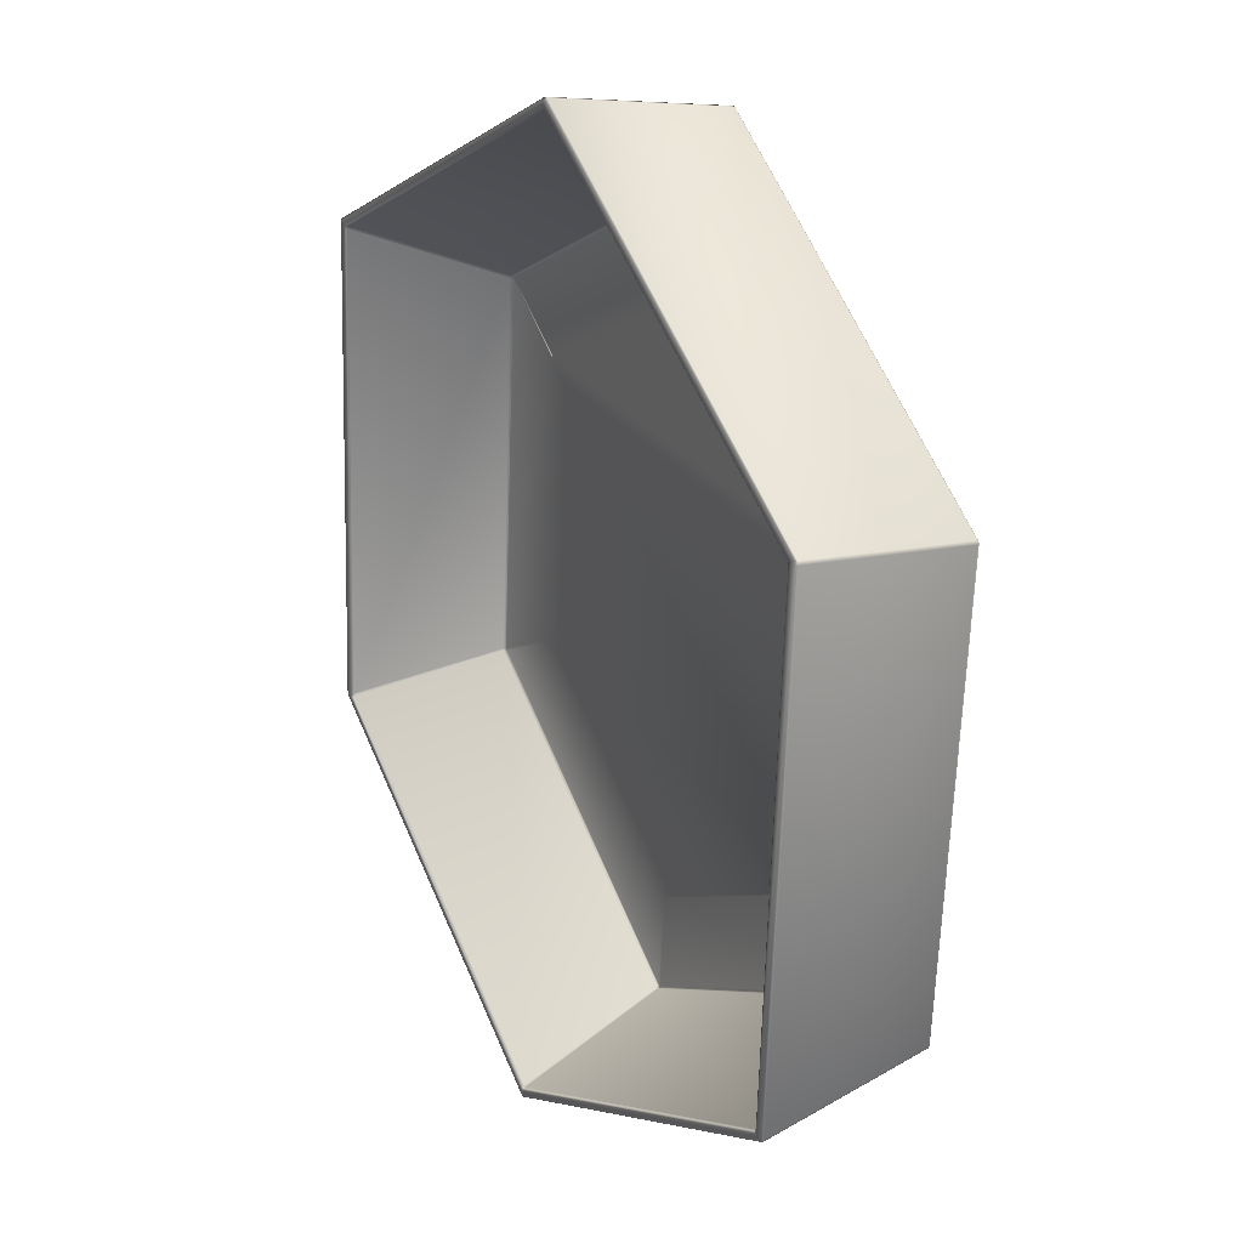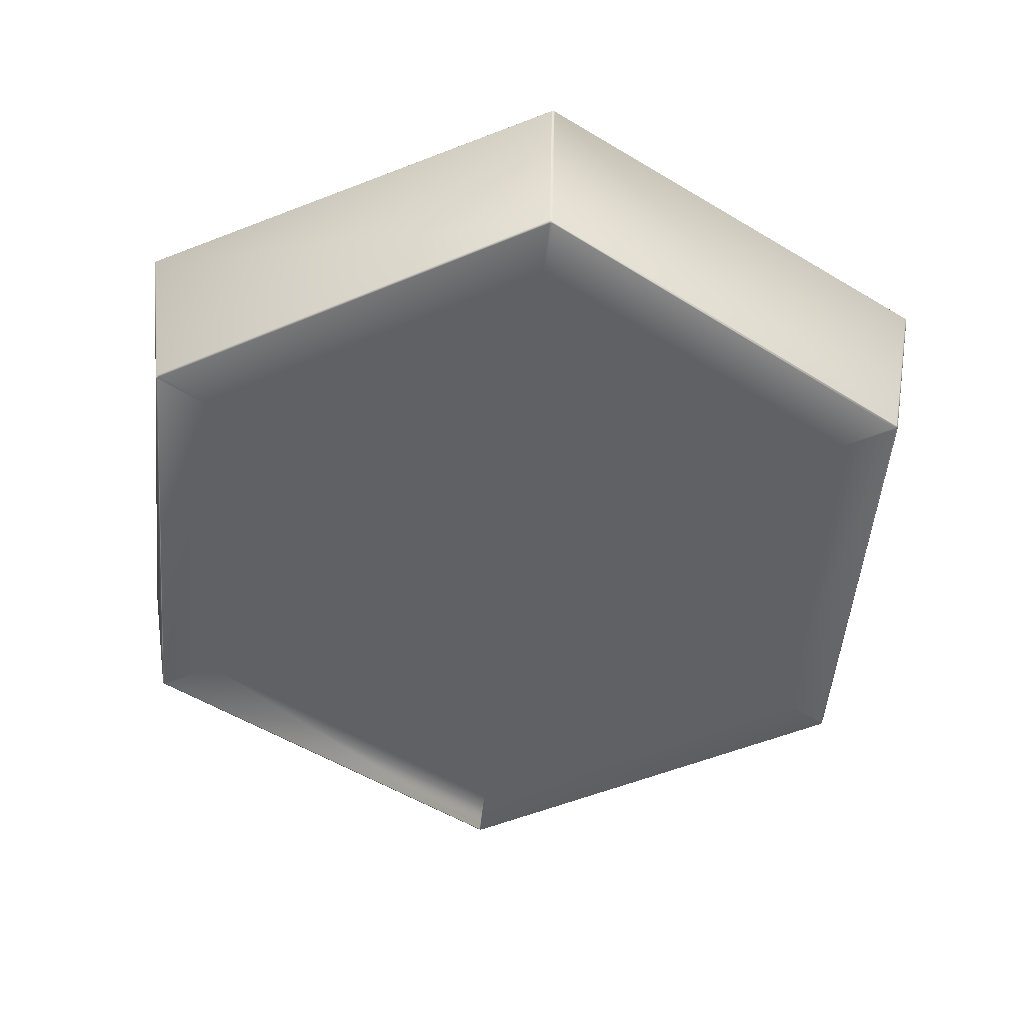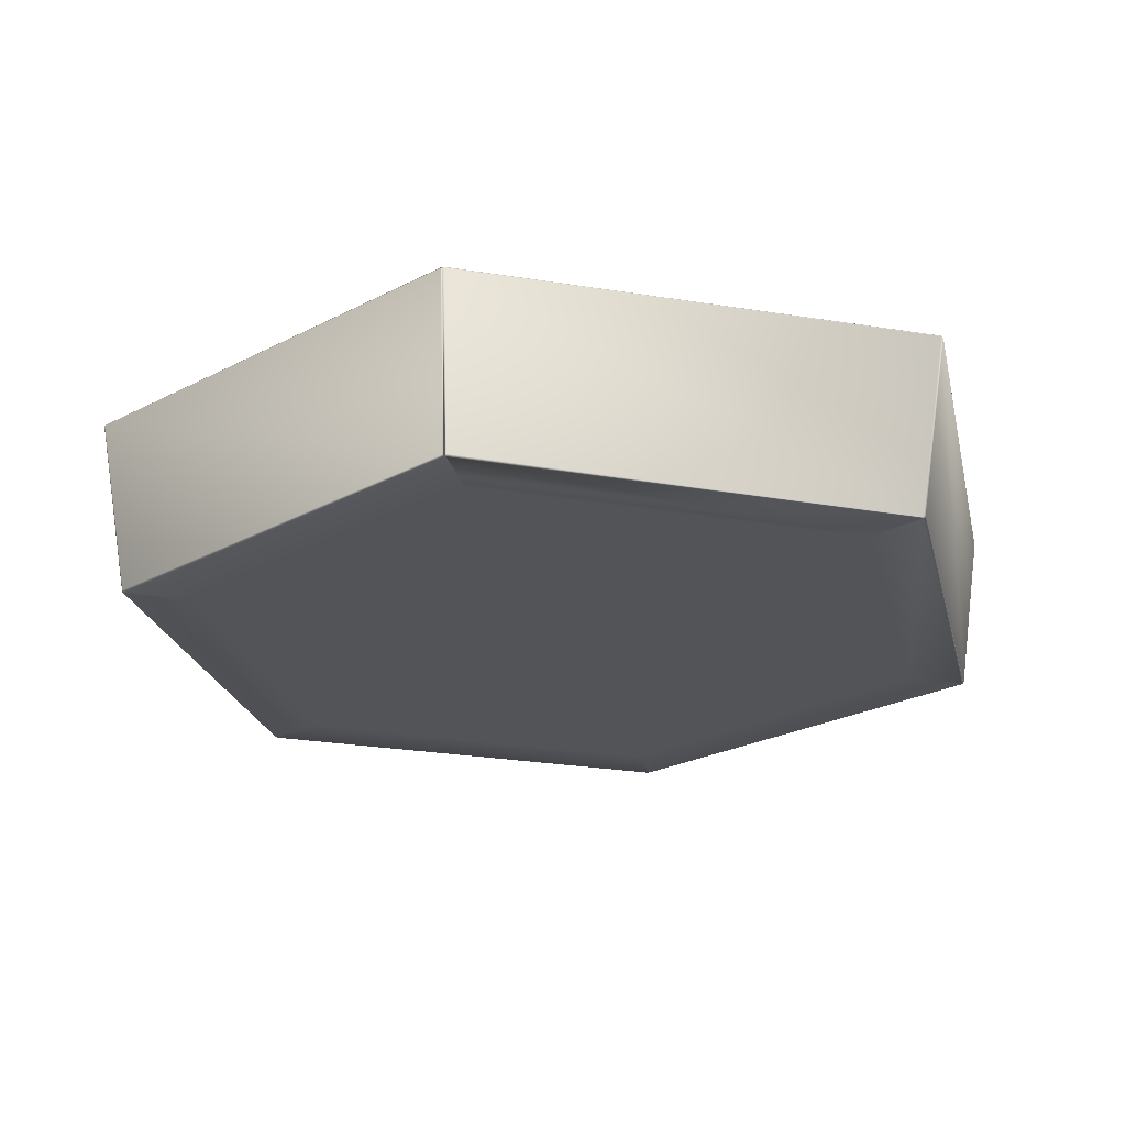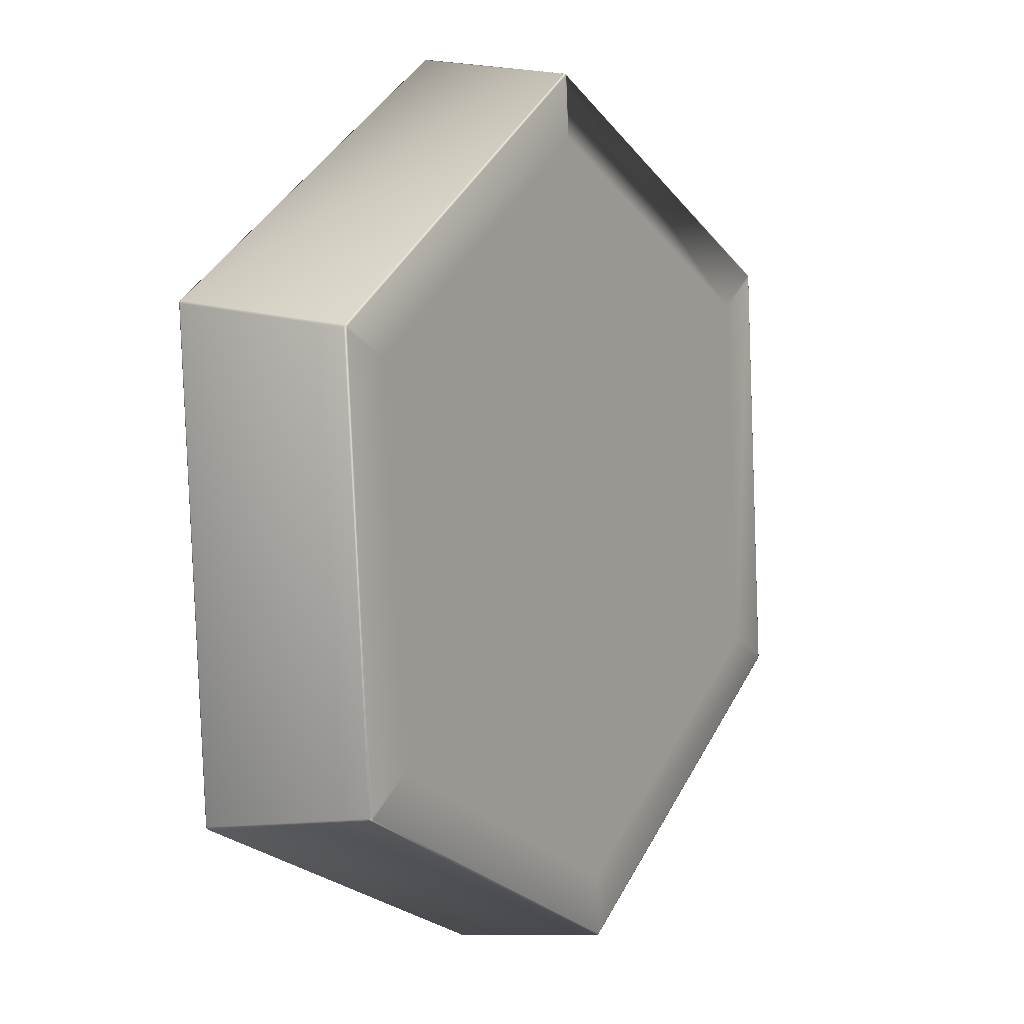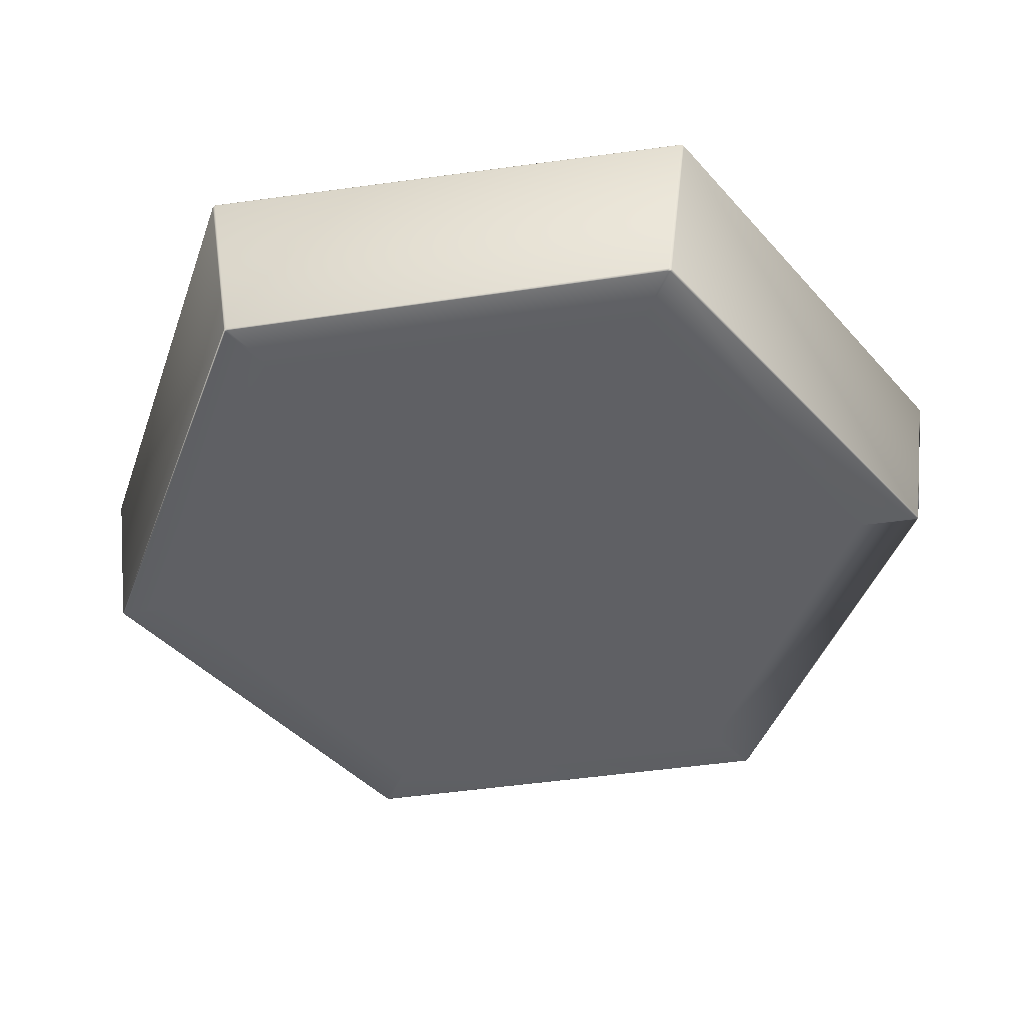
<metadata>
{"format":"obj","ext":"obj","renderer":"f3d","projection":"perspective","resolution":1024,"background":"white","views":[{"elev":22.4,"azim":-117.7,"up":"+Z"},{"elev":-49.5,"azim":170.7,"up":"+Y"},{"elev":-23.0,"azim":8.8,"up":"+Y"},{"elev":4.4,"azim":-57.2,"up":"+Z"},{"elev":-45.0,"azim":-84.5,"up":"+Y"}]}
</metadata>
<code>
o Circle
v -0.65 -0.000668 -0.4787
v -0.6456 -0.000668 -0.485
v -0.6486 -0.000669 -0.4824
v -0.7641 0.003436 -0.5659
v -0.7684 0.003436 -0.5597
v -0.767 0.003435 -0.5633
v -0.763 0.000473 -0.5651
v -0.7672 0.000474 -0.5588
v -0.7658 0.000473 -0.5625
v -0.8433 0.003771 0.4288
v -0.84 0.003775 0.4356
v -0.8425 0.003773 0.4326
v -0.714 -0.000382 0.3666
v -0.7107 -0.000378 0.3735
v -0.7132 -0.00038 0.3705
v -0.842 0.000808 0.4282
v -0.8387 0.000812 0.435
v -0.8412 0.000809 0.432
v -0.02141 0.004375 0.9947
v -0.01392 0.004378 0.9953
v -0.01773 0.004377 0.9959
v -0.01062 0.000135 0.8516
v -0.003026 0.000139 0.8522
v -0.006892 0.000137 0.8528
v -0.02132 0.00141 0.9933
v -0.01379 0.001414 0.9938
v -0.01762 0.001413 0.9945
v 0.8796 0.004643 0.5659
v 0.8838 0.004643 0.5597
v 0.8824 0.004644 0.5633
v 0.7654 0.000365 0.4787
v 0.7611 0.000365 0.485
v 0.764 0.000366 0.4824
v 0.8784 0.001679 0.5651
v 0.8827 0.001679 0.5588
v 0.8813 0.001679 0.5625
v 0.9587 0.004308 -0.4288
v 0.9555 0.004304 -0.4356
v 0.9579 0.004307 -0.4326
v 0.8294 7.9e-05 -0.3666
v 0.8261 7.5e-05 -0.3735
v 0.8286 7.7e-05 -0.3705
v 0.9574 0.001344 -0.4282
v 0.9542 0.00134 -0.435
v 0.9566 0.001343 -0.432
v 0.1368 0.003705 -0.9947
v 0.1293 0.003701 -0.9953
v 0.1332 0.003702 -0.9959
v 0.1261 -0.000438 -0.8516
v 0.1185 -0.000442 -0.8522
v 0.1223 -0.00044 -0.8528
v 0.1367 0.000742 -0.9933
v 0.1292 0.000738 -0.9938
v 0.1331 0.000739 -0.9945
v -0.8281 0.3786 -0.6099
v -0.8239 0.3786 -0.6161
v -0.8268 0.3786 -0.6135
v -0.8199 0.3828 -0.6134
v -0.8241 0.3828 -0.6071
v -0.8228 0.3828 -0.6108
v -0.8227 0.3815 -0.6153
v -0.827 0.3815 -0.6091
v -0.8256 0.3815 -0.6127
v -0.8909 0.3831 0.4759
v -0.8876 0.3831 0.4827
v -0.8901 0.3831 0.4797
v -0.892 0.3789 0.4848
v -0.8953 0.3789 0.478
v -0.8945 0.3789 0.4818
v -0.894 0.3819 0.4774
v -0.8907 0.3819 0.4842
v -0.8932 0.3819 0.4812
v -0.02113 0.3837 1.043
v -0.01359 0.3837 1.044
v -0.01743 0.3837 1.045
v -0.01398 0.3795 1.049
v -0.02146 0.3795 1.048
v -0.01779 0.3795 1.049
v -0.02137 0.3825 1.047
v -0.01386 0.3825 1.047
v -0.01768 0.3825 1.048
v 0.9339 0.384 0.6147
v 0.9382 0.384 0.6084
v 0.9368 0.384 0.6121
v 0.9422 0.3798 0.6112
v 0.938 0.3798 0.6174
v 0.9408 0.3798 0.6148
v 0.9368 0.3828 0.6166
v 0.941 0.3828 0.6104
v 0.9396 0.3828 0.614
v 1.005 0.3836 -0.479
v 1.002 0.3836 -0.4858
v 1.004 0.3836 -0.4828
v 1.006 0.3795 -0.4879
v 1.009 0.3795 -0.4811
v 1.008 0.3795 -0.4849
v 1.008 0.3824 -0.4805
v 1.005 0.3824 -0.4873
v 1.007 0.3824 -0.4843
v 0.1364 0.383 -1.043
v 0.1289 0.383 -1.043
v 0.1327 0.383 -1.044
v 0.1293 0.3789 -1.048
v 0.1368 0.3789 -1.048
v 0.1331 0.3789 -1.049
v 0.1367 0.3818 -1.046
v 0.1292 0.3818 -1.047
v 0.133 0.3818 -1.048
v -0.8085 0.3828 -0.6014
v -0.8038 0.3828 -0.6084
v -0.807 0.3828 -0.6055
v -0.7984 0.3777 -0.6046
v -0.8031 0.3777 -0.5977
v -0.8015 0.3777 -0.6017
v -0.8 0.3813 -0.6057
v -0.8046 0.3813 -0.5988
v -0.8031 0.3813 -0.6028
v -0.8665 0.378 0.4698
v -0.8629 0.378 0.4773
v -0.8656 0.378 0.474
v -0.8688 0.3831 0.4802
v -0.8724 0.3831 0.4726
v -0.8715 0.3831 0.4768
v -0.8682 0.3816 0.4706
v -0.8647 0.3816 0.4781
v -0.8673 0.3816 0.4748
v -0.01894 0.3785 1.023
v -0.01071 0.3785 1.024
v -0.0149 0.3785 1.025
v -0.01117 0.3837 1.031
v -0.01947 0.3837 1.03
v -0.0154 0.3837 1.031
v -0.0191 0.3822 1.025
v -0.01084 0.3822 1.026
v -0.01504 0.3822 1.027
v 0.9124 0.3787 0.6061
v 0.9171 0.3787 0.5992
v 0.9156 0.3787 0.6032
v 0.9225 0.3839 0.6029
v 0.9178 0.3839 0.6098
v 0.921 0.3839 0.6069
v 0.914 0.3824 0.6072
v 0.9187 0.3824 0.6003
v 0.9171 0.3824 0.6043
v 0.9804 0.3784 -0.4731
v 0.9769 0.3784 -0.4806
v 0.9795 0.3784 -0.4773
v 0.9827 0.3836 -0.4835
v 0.9864 0.3836 -0.476
v 0.9854 0.3836 -0.4802
v 0.9822 0.3821 -0.474
v 0.9786 0.3821 -0.4815
v 0.9813 0.3821 -0.4782
v 0.1343 0.3779 -1.023
v 0.1261 0.3779 -1.024
v 0.1303 0.3779 -1.024
v 0.1266 0.3831 -1.03
v 0.1349 0.3831 -1.03
v 0.1308 0.3831 -1.031
v 0.1345 0.3816 -1.025
v 0.1262 0.3816 -1.026
v 0.1304 0.3816 -1.026
v -0.6648 0.0729 -0.4889
v -0.6606 0.0729 -0.4951
v -0.6635 0.0729 -0.4926
v -0.4827 0.06786 -0.3645
v -0.4784 0.06786 -0.3708
v -0.479 0.06786 -0.3666
v -0.4813 0.06785 -0.3682
v -0.6591 0.06924 -0.4942
v -0.6634 0.06924 -0.4879
v -0.662 0.06924 -0.4916
v -0.5282 0.06808 0.2857
v -0.5315 0.06807 0.2789
v -0.5306 0.06808 0.2827
v -0.727 0.07319 0.3812
v -0.7303 0.07319 0.3745
v -0.7294 0.07319 0.3782
v -0.7287 0.06953 0.3737
v -0.7254 0.06953 0.3805
v -0.7278 0.06953 0.3775
v 0.01224 0.06847 0.6502
v 0.004649 0.06847 0.6496
v 0.008377 0.06847 0.6508
v -0.004477 0.07372 0.8702
v -0.01196 0.07372 0.8696
v -0.008287 0.07372 0.8708
v -0.01185 0.07006 0.8678
v -0.004322 0.07006 0.8684
v -0.008153 0.07006 0.869
v 0.5981 0.06864 0.3644
v 0.5938 0.06864 0.3707
v 0.5944 0.06864 0.3665
v 0.5967 0.06864 0.3681
v 0.7802 0.07395 0.4889
v 0.776 0.07395 0.4951
v 0.7788 0.07395 0.4925
v 0.7745 0.07029 0.4941
v 0.7788 0.07029 0.4879
v 0.7774 0.07029 0.4915
v 0.6435 0.06842 -0.2858
v 0.6468 0.06843 -0.2789
v 0.646 0.06842 -0.2828
v 0.8424 0.07366 -0.3813
v 0.8456 0.07366 -0.3745
v 0.8448 0.07366 -0.3783
v 0.844 0.07 -0.3737
v 0.8408 0.07 -0.3805
v 0.8432 0.07 -0.3775
v 0.1031 0.06803 -0.6503
v 0.1107 0.06803 -0.6497
v 0.107 0.06803 -0.6509
v 0.1198 0.07313 -0.8702
v 0.1273 0.07313 -0.8696
v 0.1236 0.07313 -0.8708
v 0.1272 0.06947 -0.8679
v 0.1197 0.06947 -0.8685
v 0.1235 0.06947 -0.8691
v -0.6556 0.06773 -0.4918
v -0.6599 0.06773 -0.4855
v -0.6585 0.06773 -0.4892
v -0.7249 0.06802 0.3718
v -0.7216 0.06802 0.3787
v -0.724 0.06802 0.3756
v -0.01155 0.06854 0.8636
v -0.003976 0.06854 0.8642
v -0.007832 0.06854 0.8648
v 0.771 0.06877 0.4917
v 0.7753 0.06877 0.4855
v 0.7739 0.06878 0.4891
v 0.8402 0.06848 -0.3719
v 0.8369 0.06848 -0.3787
v 0.8394 0.06848 -0.3757
v 0.1269 0.06796 -0.8637
v 0.1193 0.06796 -0.8642
v 0.1232 0.06796 -0.8648
v -0.8356 -0.000415 0.4335
v -0.8389 -0.000419 0.4267
v -0.8381 -0.000417 0.4305
v -0.7644 -0.000752 -0.5569
v -0.7601 -0.000752 -0.5632
v -0.763 -0.000753 -0.5605
v -0.0135 0.000186 0.9904
v -0.02108 0.000182 0.9898
v -0.01736 0.000184 0.991
v 0.8798 0.000449 0.5569
v 0.8755 0.000449 0.5632
v 0.8784 0.00045 0.5605
v 0.9511 0.000112 -0.4335
v 0.9543 0.000116 -0.4267
v 0.9535 0.000114 -0.4305
v 0.1289 -0.000489 -0.9904
v 0.1365 -0.000485 -0.9898
v 0.1328 -0.000487 -0.991
f 49 253 249 41
f 32 247 243 23
f 40 250 246 31
f 22 244 237 14
f 241 7 53 252
f 158 160 152 148
f 79 73 65 71
f 140 142 134 130
f 149 151 143 139
f 131 133 125 121
f 95 97 89 85
f 77 79 71 67
f 104 106 98 94
f 86 88 80 76
f 64 122 109 59
f 10 68 55 5
f 25 19 11 17
f 4 56 103 47
f 34 28 20 26
f 19 77 67 11
f 43 37 29 35
f 28 86 76 20
f 52 46 38 44
f 37 95 85 29
f 68 70 62 55
f 46 104 94 38
f 238 16 8 240
f 16 10 5 8
f 56 61 107 103
f 58 110 157 101
f 88 82 74 80
f 73 131 121 65
f 97 91 83 89
f 82 140 130 74
f 106 100 92 98
f 91 149 139 83
f 122 124 116 109
f 100 158 148 92
f 61 58 101 107
f 70 64 59 62
f 7 4 47 53
f 110 115 161 157
f 142 136 128 134
f 151 145 137 143
f 160 154 146 152
f 115 112 155 161
f 124 118 113 116
f 133 127 119 125
f 2 50 51 49 41 42 40 31
f 244 25 17 237
f 247 34 26 243
f 250 43 35 246
f 253 52 44 249
f 13 238 240 1
f 2 241 252 50
f 17 18 239 237
f 18 16 238 239
f 241 242 9 7
f 242 240 8 9
f 11 12 18 17
f 12 10 16 18
f 7 9 6 4
f 9 8 5 6
f 26 27 245 243
f 27 25 244 245
f 20 21 27 26
f 21 19 25 27
f 35 36 248 246
f 36 34 247 248
f 29 30 36 35
f 30 28 34 36
f 44 45 251 249
f 45 43 250 251
f 38 39 45 44
f 39 37 43 45
f 53 54 254 252
f 54 52 253 254
f 47 48 54 53
f 48 46 52 54
f 71 72 69 67
f 72 70 68 69
f 56 57 63 61
f 57 55 62 63
f 65 66 72 71
f 66 64 70 72
f 61 63 60 58
f 63 62 59 60
f 80 81 78 76
f 81 79 77 78
f 74 75 81 80
f 75 73 79 81
f 89 90 87 85
f 90 88 86 87
f 83 84 90 89
f 84 82 88 90
f 98 99 96 94
f 99 97 95 96
f 92 93 99 98
f 93 91 97 99
f 107 108 105 103
f 108 105 104 106
f 101 102 108 107
f 102 100 106 108
f 55 57 6 5
f 57 56 4 6
f 46 48 105 104
f 48 47 103 105
f 67 69 12 11
f 69 68 10 12
f 76 78 21 20
f 78 77 19 21
f 85 87 30 29
f 87 86 28 30
f 94 96 39 38
f 96 95 37 39
f 125 126 123 121
f 126 124 122 123
f 110 111 117 115
f 111 109 116 117
f 119 120 126 125
f 120 118 124 126
f 115 117 114 112
f 117 116 113 114
f 134 135 132 130
f 135 133 131 132
f 128 129 135 134
f 129 127 133 135
f 143 144 141 139
f 144 142 140 141
f 137 138 144 143
f 138 136 142 144
f 152 153 150 148
f 153 151 149 150
f 146 147 153 152
f 147 145 151 153
f 161 162 159 157
f 162 160 158 159
f 155 156 162 161
f 156 154 160 162
f 109 111 60 59
f 111 110 58 60
f 100 102 159 158
f 102 101 157 159
f 121 123 66 65
f 123 122 64 66
f 130 132 75 74
f 132 131 73 75
f 139 141 84 83
f 141 140 82 84
f 148 150 93 92
f 150 149 91 93
f 237 239 15 14
f 239 238 13 15
f 2 3 242 241
f 3 1 240 242
f 243 245 24 23
f 245 244 22 24
f 246 248 33 31
f 248 247 32 33
f 249 251 42 41
f 251 250 40 42
f 252 254 51 50
f 254 253 49 51
f 31 33 3 2
f 33 32 1 3
f 13 1 32 23 24 22 14 15
f 118 177 163 113
f 210 235 219 167
f 112 164 213 155
f 127 186 176 119
f 136 196 185 128
f 145 205 195 137
f 177 179 171 163
f 154 214 204 146
f 164 170 217 213
f 170 219 235 217
f 188 225 223 180
f 182 226 228 192
f 198 228 226 189
f 191 229 231 202
f 207 231 229 199
f 201 232 234 211
f 216 234 232 208
f 173 183 184 182 192 193 168 166 174 175
f 173 223 225 183
f 168 193 191 202 203 201 211 212 210 167
f 186 188 180 176
f 196 198 189 185
f 205 207 199 195
f 214 216 208 204
f 179 222 220 171
f 166 220 222 174
f 166 169 168
f 169 168 167
f 191 193 194
f 194 193 192
f 180 181 178 176
f 181 179 177 178
f 164 165 172 170
f 165 163 171 172
f 223 224 181 180
f 224 222 179 181
f 170 172 221 219
f 172 171 220 221
f 189 190 187 185
f 190 188 186 187
f 226 227 190 189
f 227 225 188 190
f 199 200 197 195
f 200 198 196 197
f 229 230 200 199
f 230 228 198 200
f 208 209 206 204
f 209 207 205 206
f 232 233 209 208
f 233 231 207 209
f 217 218 215 213
f 218 216 214 215
f 235 236 218 217
f 236 234 216 218
f 176 178 120 119
f 178 177 118 120
f 112 114 165 164
f 114 113 163 165
f 154 156 215 214
f 156 155 213 215
f 185 187 129 128
f 187 186 127 129
f 195 197 138 137
f 197 196 136 138
f 204 206 147 146
f 206 205 145 147
f 219 221 169 167
f 221 220 166 169
f 173 175 224 223
f 175 174 222 224
f 182 184 227 226
f 184 183 225 227
f 191 194 230 229
f 194 192 228 230
f 201 203 233 232
f 203 202 231 233
f 210 212 236 235
f 212 211 234 236

</code>
